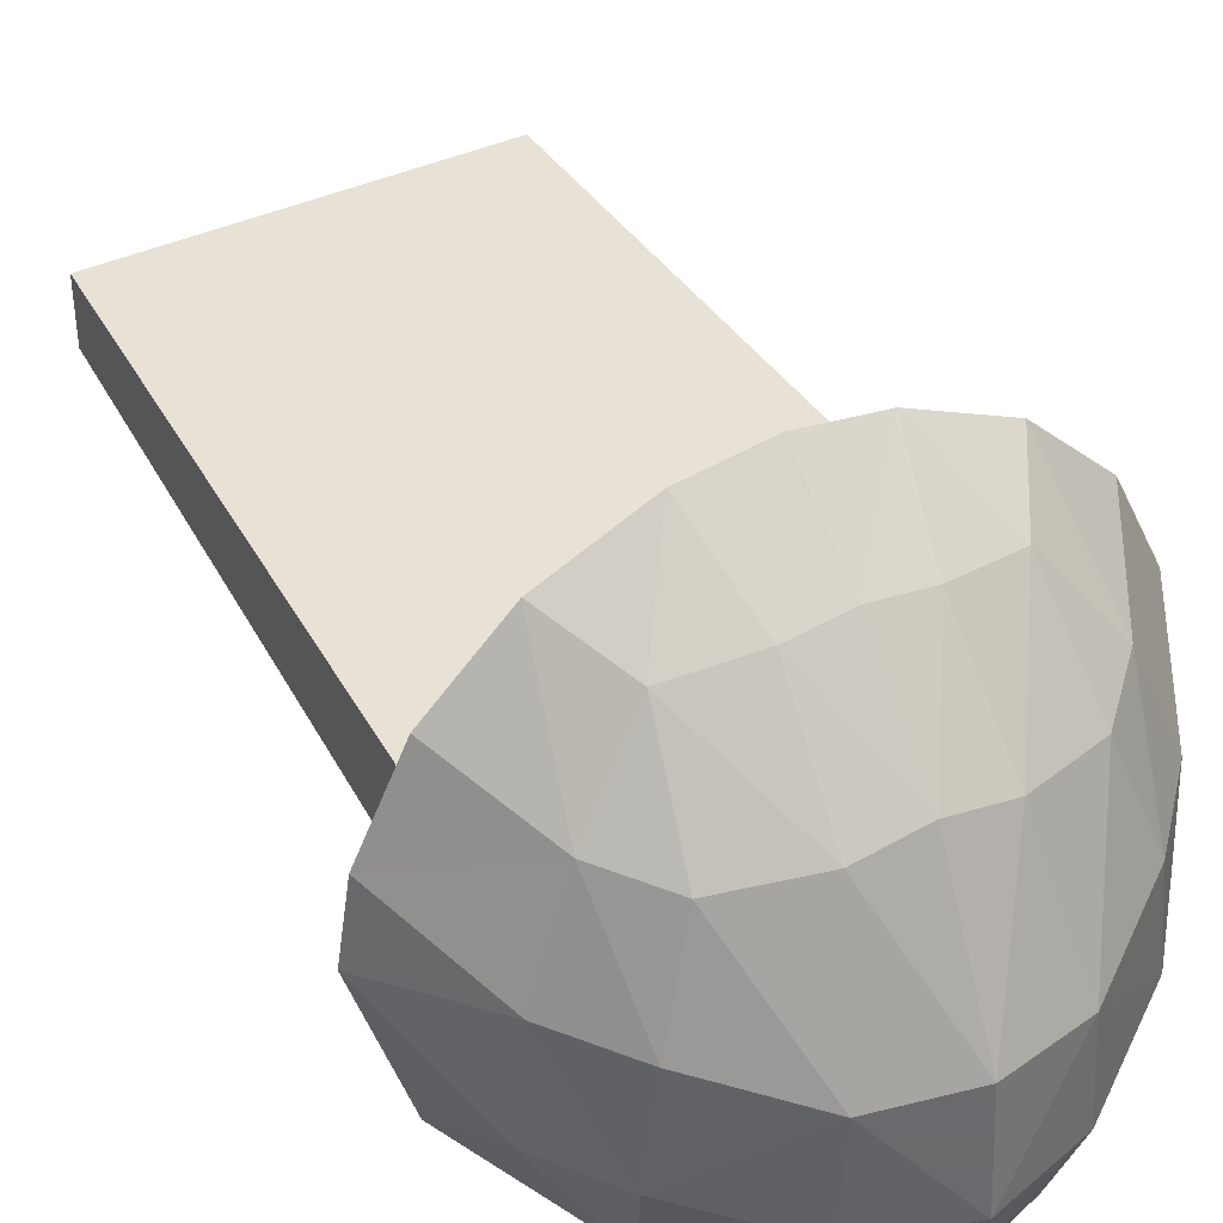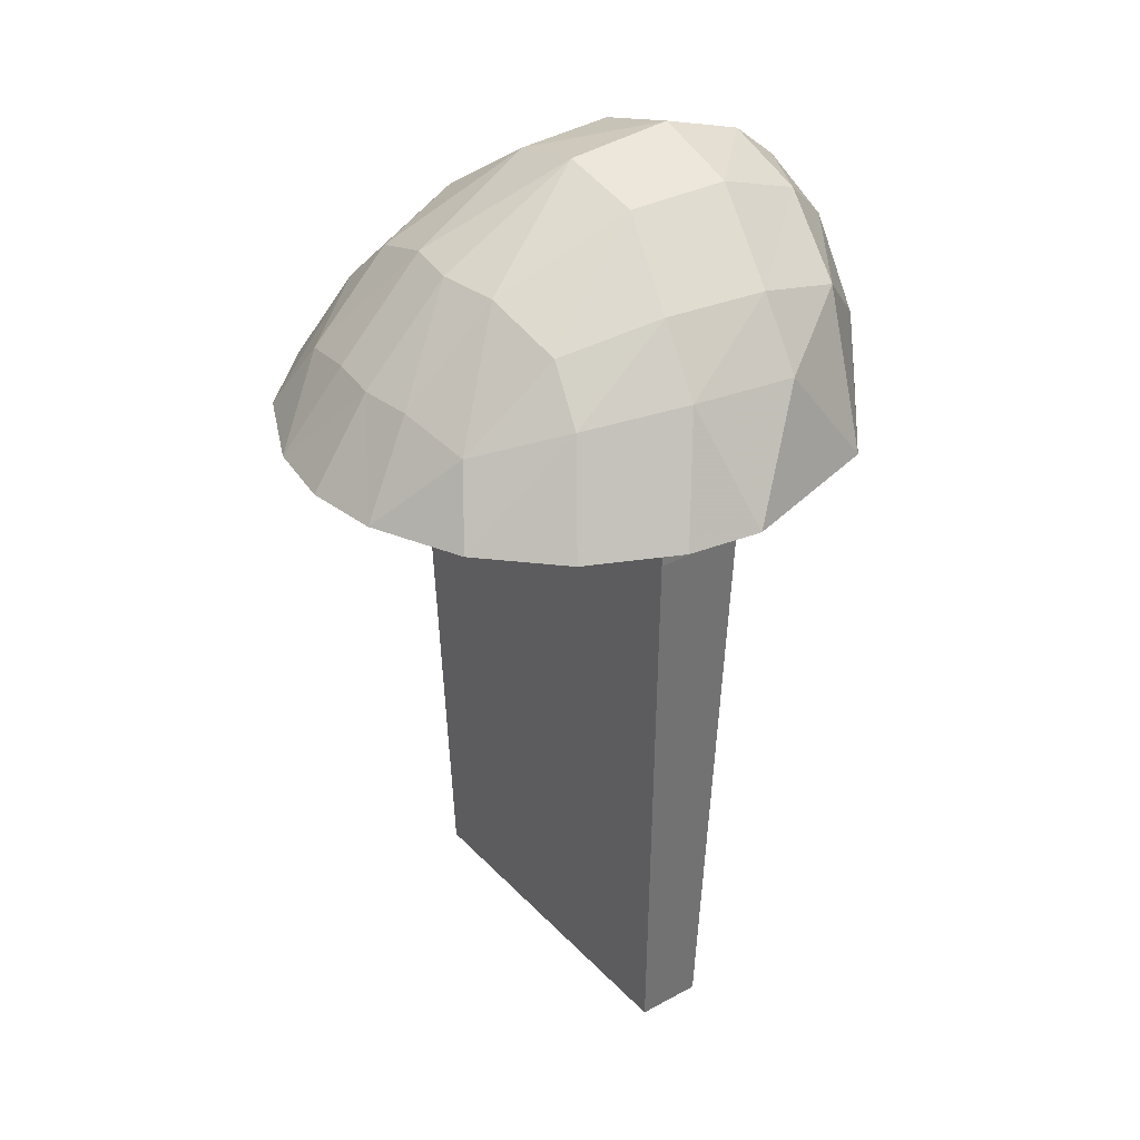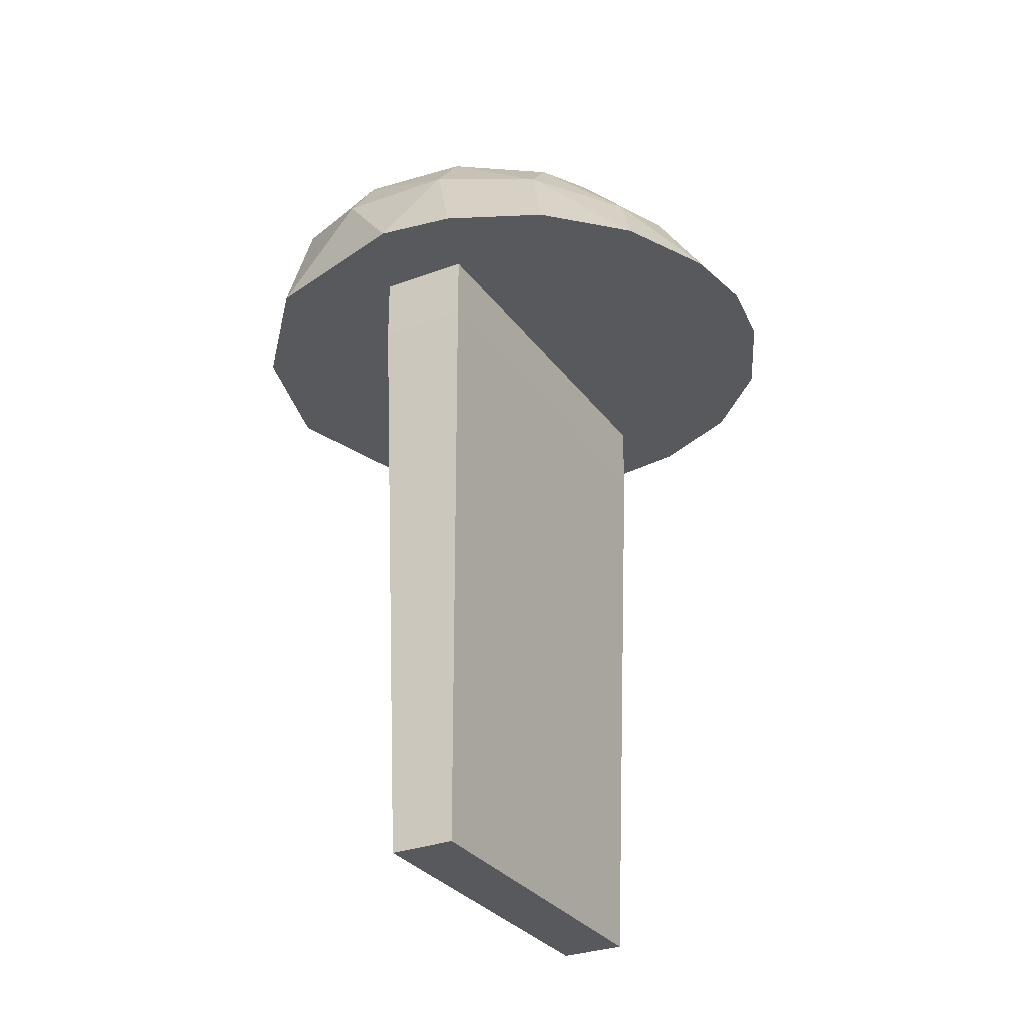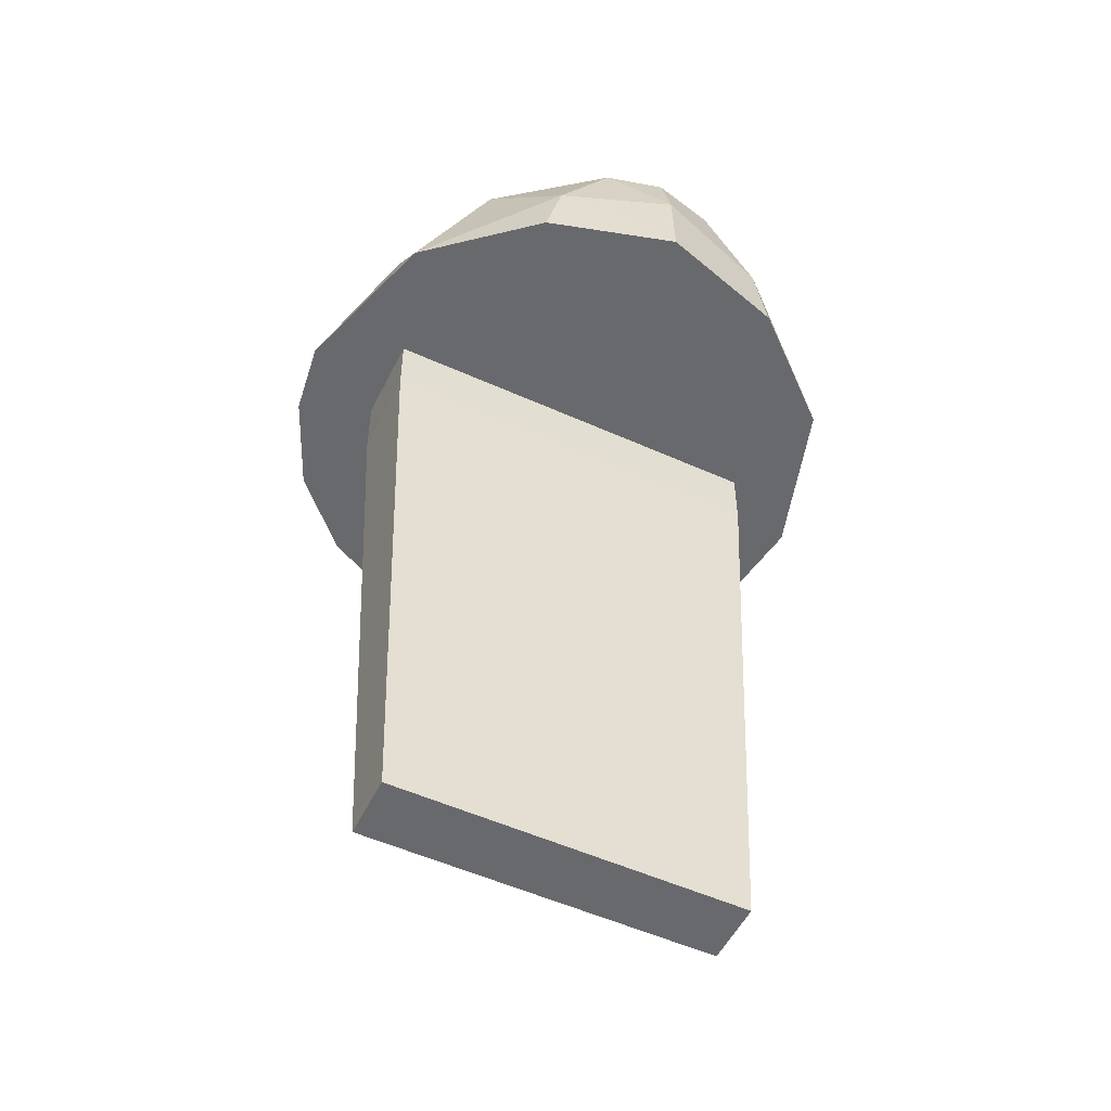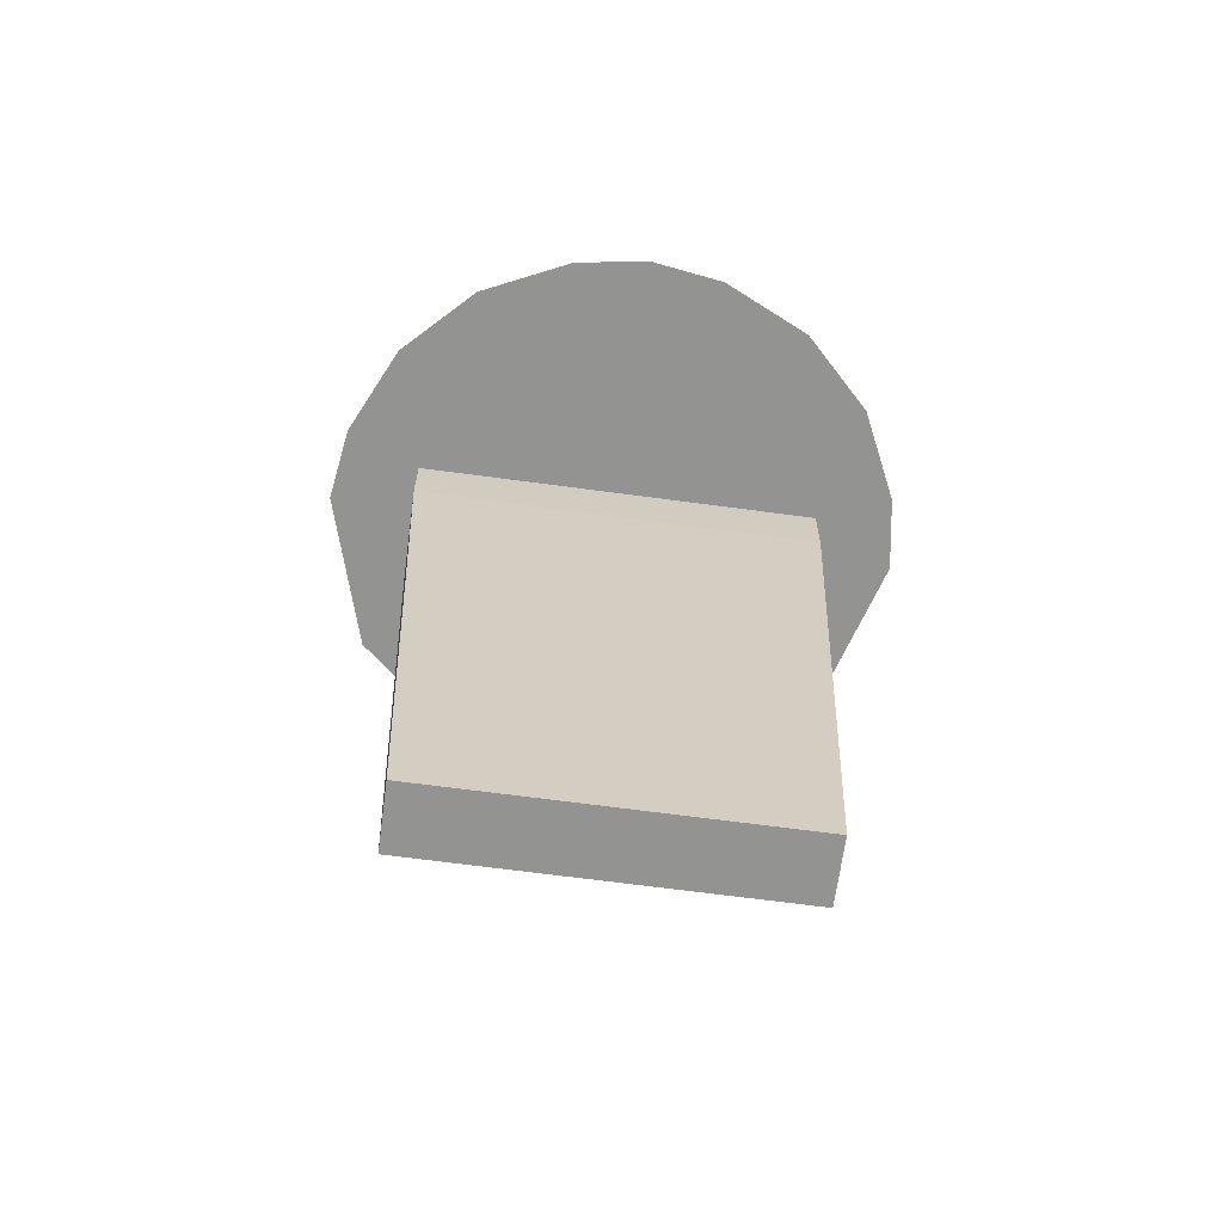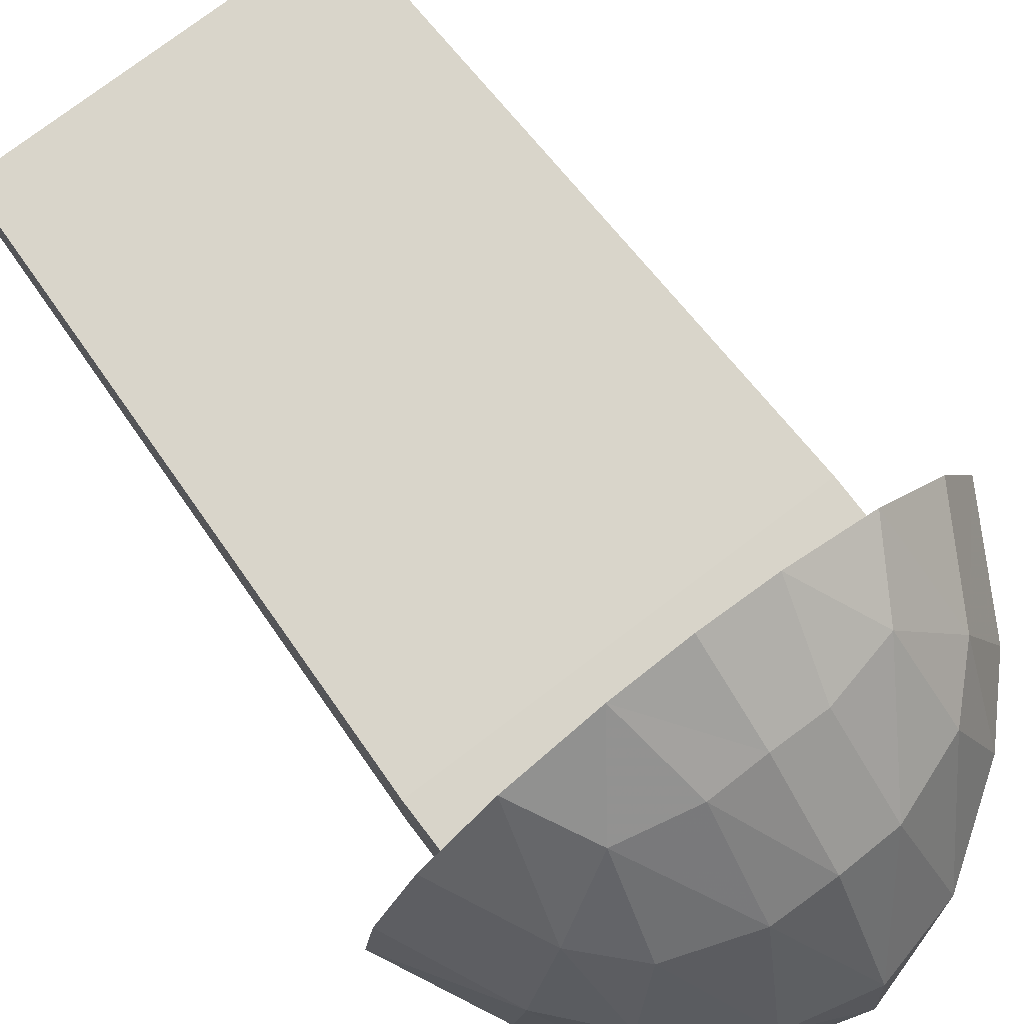
<metadata>
{"format":"obj","ext":"obj","renderer":"f3d","projection":"perspective","resolution":1024,"background":"white","views":[{"elev":41.5,"azim":-28.5,"up":"+Y"},{"elev":34.4,"azim":-126.3,"up":"+Z"},{"elev":-29.9,"azim":118.9,"up":"+Z"},{"elev":-52.7,"azim":-25.9,"up":"+Z"},{"elev":-66.7,"azim":172.3,"up":"+Z"},{"elev":75.2,"azim":-37.3,"up":"+Y"}]}
</metadata>
<code>
v 0 0.0077 15
v 0.4529 0.1401 15
v 0.3978 0.1283 15.23
v 0.3978 0.1283 15.23
v 0 0.02045 15.3
v 0 0.0077 15
v 0.255 1.949 15
v 0 1.986 15
v 0 1.779 15.3
v 0.1834 1.755 15.3
v 0.3978 0.1283 15.23
v 0.5714 0.3841 15.48
v 0.2062 0.1223 15.51
v 0.2062 0.1223 15.51
v 0.5714 0.3841 15.48
v 0.2832 0.3144 15.69
v 0 0.02045 15.3
v 0.3978 0.1283 15.23
v 0.2062 0.1223 15.51
v 0.2062 0.1223 15.51
v 0 0.083 15.54
v 0 0.02045 15.3
v 0.2024 1.438 15.6
v 0.1834 1.755 15.3
v 0 1.478 15.6
v 0 1.478 15.6
v 0.1834 1.755 15.3
v 0 1.779 15.3
v 0 1.478 15.6
v 0 0.9918 15.87
v 0.2024 1.438 15.6
v 0.2024 1.438 15.6
v 0 0.9918 15.87
v 0.2849 0.9769 15.8
v 0 0.9918 15.87
v 0 0.6142 15.89
v 0.2849 0.9769 15.8
v 0.2849 0.9769 15.8
v 0 0.6142 15.89
v 0.3051 0.6218 15.8
v 0.2832 0.3144 15.69
v 0.3051 0.6218 15.8
v 0 0.3192 15.79
v 0 0.3192 15.79
v 0.3051 0.6218 15.8
v 0 0.6142 15.89
v 0 0.3192 15.79
v 0 0.1601 15.66
v 0.2832 0.3144 15.69
v 0.2832 0.3144 15.69
v 0 0.1601 15.66
v 0.2062 0.1223 15.51
v 0.2062 0.1223 15.51
v 0 0.1601 15.66
v 0 0.083 15.54
v 0.1834 1.755 15.3
v 0.2024 1.438 15.6
v 0.4274 1.709 15.24
v 0.4274 1.709 15.24
v 0.2024 1.438 15.6
v 0.4712 1.4 15.5
v 0.4274 1.709 15.24
v 0.255 1.949 15
v 0.1834 1.755 15.3
v 0.5647 1.804 15
v 0.255 1.949 15
v 0.4274 1.709 15.24
v 0.2832 0.3144 15.69
v 0.5714 0.3841 15.48
v 0.621 0.7086 15.58
v 0.3051 0.6218 15.8
v 0.2849 0.9769 15.8
v 0.3051 0.6218 15.8
v 0.621 0.7086 15.58
v 0.5812 1.067 15.58
v 0.2024 1.438 15.6
v 0.2849 0.9769 15.8
v 0.4712 1.4 15.5
v 0.4712 1.4 15.5
v 0.2849 0.9769 15.8
v 0.5812 1.067 15.58
v 0.807 1.562 15
v 0.5647 1.804 15
v 0.6322 1.438 15.33
v 0.6322 1.438 15.33
v 0.5647 1.804 15
v 0.4274 1.709 15.24
v 0.4274 1.709 15.24
v 0.4712 1.4 15.5
v 0.6322 1.438 15.33
v 0.7637 1.098 15.38
v 0.6322 1.438 15.33
v 0.5812 1.067 15.58
v 0.5812 1.067 15.58
v 0.6322 1.438 15.33
v 0.4712 1.4 15.5
v 0.7919 0.7228 15.36
v 0.7637 1.098 15.38
v 0.621 0.7086 15.58
v 0.621 0.7086 15.58
v 0.7637 1.098 15.38
v 0.5812 1.067 15.58
v 0.7919 0.7228 15.36
v 0.621 0.7086 15.58
v 0.5714 0.3841 15.48
v 0.9893 0.999 15
v 0.7919 0.7228 15.36
v 0.8243 0.4582 15
v 0.7919 0.7228 15.36
v 0.5714 0.3841 15.48
v 0.8243 0.4582 15
v 0.9893 0.999 15
v 0.9517 1.253 15
v 0.7637 1.098 15.38
v 0.5714 0.3841 15.48
v 0.3978 0.1283 15.23
v 0.8243 0.4582 15
v 0.4529 0.1401 15
v 0.8243 0.4582 15
v 0.3978 0.1283 15.23
v 0.9517 1.253 15
v 0.807 1.562 15
v 0.6322 1.438 15.33
v 0.7637 1.098 15.38
v 0.7637 1.098 15.38
v 0.7919 0.7228 15.36
v 0.9893 0.999 15
v 0.6155 0.8865 12.73
v -0.6187 0.8865 12.73
v -0.6187 1.111 12.73
v 0.6155 1.111 12.73
v -0.6984 1.151 14.78
v 0.6951 1.151 14.78
v 0.6155 1.111 12.73
v -0.6187 1.111 12.73
v -0.6984 0.8468 14.78
v -0.6187 0.8865 12.73
v 0.6155 0.8865 12.73
v 0.6951 0.8468 14.78
v 0.6951 1.151 14.78
v 0.6951 0.8468 14.78
v 0.6155 0.8865 12.73
v 0.6155 1.111 12.73
v 0.8243 0.4582 15
v 0.4529 0.1401 15
v 0 0.0077 15
v 0.9893 0.999 15
v 0.9517 1.253 15
v 0.9893 0.999 15
v 0 0.0077 15
v 0.807 1.562 15
v 0.5647 1.804 15
v 0.807 1.562 15
v 0 0.0077 15
v 0.255 1.949 15
v -0.4529 0.1401 15
v 0 0.0077 15
v -0.3978 0.1283 15.23
v 0 0.02045 15.3
v -0.3978 0.1283 15.23
v 0 0.0077 15
v -0.255 1.949 15
v -0.1834 1.755 15.3
v 0 1.779 15.3
v 0 1.986 15
v -0.5714 0.3841 15.48
v -0.3978 0.1283 15.23
v -0.2062 0.1223 15.51
v -0.5714 0.3841 15.48
v -0.2062 0.1223 15.51
v -0.2832 0.3144 15.69
v -0.3978 0.1283 15.23
v 0 0.02045 15.3
v -0.2062 0.1223 15.51
v 0 0.083 15.54
v -0.2062 0.1223 15.51
v 0 0.02045 15.3
v -0.1834 1.755 15.3
v -0.2024 1.438 15.6
v 0 1.478 15.6
v -0.1834 1.755 15.3
v 0 1.478 15.6
v 0 1.779 15.3
v 0 0.9918 15.87
v 0 1.478 15.6
v -0.2024 1.438 15.6
v 0 0.9918 15.87
v -0.2024 1.438 15.6
v -0.2849 0.9769 15.8
v 0 0.6142 15.89
v 0 0.9918 15.87
v -0.2849 0.9769 15.8
v 0 0.6142 15.89
v -0.2849 0.9769 15.8
v -0.3051 0.6218 15.8
v -0.3051 0.6218 15.8
v -0.2832 0.3144 15.69
v 0 0.3192 15.79
v -0.3051 0.6218 15.8
v 0 0.3192 15.79
v 0 0.6142 15.89
v 0 0.1601 15.66
v 0 0.3192 15.79
v -0.2832 0.3144 15.69
v 0 0.1601 15.66
v -0.2832 0.3144 15.69
v -0.2062 0.1223 15.51
v 0 0.1601 15.66
v -0.2062 0.1223 15.51
v 0 0.083 15.54
v -0.2024 1.438 15.6
v -0.1834 1.755 15.3
v -0.4274 1.709 15.24
v -0.2024 1.438 15.6
v -0.4274 1.709 15.24
v -0.4712 1.4 15.5
v -0.255 1.949 15
v -0.4274 1.709 15.24
v -0.1834 1.755 15.3
v -0.255 1.949 15
v -0.5647 1.804 15
v -0.4274 1.709 15.24
v -0.621 0.7086 15.58
v -0.5714 0.3841 15.48
v -0.2832 0.3144 15.69
v -0.3051 0.6218 15.8
v -0.2849 0.9769 15.8
v -0.5812 1.067 15.58
v -0.621 0.7086 15.58
v -0.3051 0.6218 15.8
v -0.2849 0.9769 15.8
v -0.2024 1.438 15.6
v -0.4712 1.4 15.5
v -0.2849 0.9769 15.8
v -0.4712 1.4 15.5
v -0.5812 1.067 15.58
v -0.5647 1.804 15
v -0.807 1.562 15
v -0.6322 1.438 15.33
v -0.5647 1.804 15
v -0.6322 1.438 15.33
v -0.4274 1.709 15.24
v -0.4712 1.4 15.5
v -0.4274 1.709 15.24
v -0.6322 1.438 15.33
v -0.6322 1.438 15.33
v -0.7637 1.098 15.38
v -0.5812 1.067 15.58
v -0.6322 1.438 15.33
v -0.5812 1.067 15.58
v -0.4712 1.4 15.5
v -0.7637 1.098 15.38
v -0.7919 0.7228 15.36
v -0.621 0.7086 15.58
v -0.7637 1.098 15.38
v -0.621 0.7086 15.58
v -0.5812 1.067 15.58
v -0.621 0.7086 15.58
v -0.7919 0.7228 15.36
v -0.5714 0.3841 15.48
v -0.7919 0.7228 15.36
v -0.9893 0.999 15
v -0.8243 0.4582 15
v -0.5714 0.3841 15.48
v -0.7919 0.7228 15.36
v -0.8243 0.4582 15
v -0.9517 1.253 15
v -0.9893 0.999 15
v -0.7637 1.098 15.38
v -0.3978 0.1283 15.23
v -0.5714 0.3841 15.48
v -0.8243 0.4582 15
v -0.8243 0.4582 15
v -0.4529 0.1401 15
v -0.3978 0.1283 15.23
v -0.6322 1.438 15.33
v -0.807 1.562 15
v -0.9517 1.253 15
v -0.7637 1.098 15.38
v -0.7919 0.7228 15.36
v -0.7637 1.098 15.38
v -0.9893 0.999 15
v 0 0.0077 15
v -0.4529 0.1401 15
v -0.8243 0.4582 15
v -0.9893 0.999 15
v 0 0.0077 15
v -0.9893 0.999 15
v -0.9517 1.253 15
v -0.807 1.562 15
v 0 0.0077 15
v -0.807 1.562 15
v -0.5647 1.804 15
v -0.255 1.949 15
v -0.255 1.949 15
v 0 1.986 15
v 0.255 1.949 15
v 0 0.0077 15
v -0.6187 0.8865 12.73
v -0.6984 0.8468 14.78
v -0.6984 1.151 14.78
v -0.6187 1.111 12.73
v -0.6984 1.151 15
v -0.6984 1.151 14.78
v -0.6984 0.8468 14.78
v -0.6984 0.8468 15
v -0.6984 0.8468 15
v -0.6984 0.8468 14.78
v 0.6951 0.8468 14.78
v 0.6951 0.8468 15
v 0.6951 0.8468 15
v 0.6951 0.8468 14.78
v 0.6951 1.151 14.78
v 0.6951 1.151 15
v 0.6951 1.151 14.78
v -0.6984 1.151 14.78
v -0.6984 1.151 15
v 0.6951 1.151 15
g mesh4143907
f 1 2 3
f 4 5 6
f 7 8 9
f 9 10 7
f 11 12 13
f 14 15 16
f 17 18 19
f 20 21 22
f 23 24 25
f 26 27 28
f 29 30 31
f 32 33 34
f 35 36 37
f 38 39 40
f 41 42 43
f 44 45 46
f 47 48 49
f 50 51 52
f 53 54 55
f 56 57 58
f 59 60 61
f 62 63 64
f 65 66 67
f 68 69 70
f 70 71 68
f 72 73 74
f 74 75 72
f 76 77 78
f 79 80 81
f 82 83 84
f 85 86 87
f 88 89 90
f 91 92 93
f 94 95 96
f 97 98 99
f 100 101 102
f 103 104 105
f 106 107 108
f 109 110 111
f 112 113 114
f 115 116 117
f 118 119 120
f 121 122 123
f 123 124 121
f 125 126 127
g mesh4143908
f 128 129 130
f 130 131 128
f 132 133 134
f 134 135 132
f 136 137 138
f 138 139 136
f 140 141 142
f 142 143 140
f 144 145 146
f 146 147 144
f 148 149 150
f 150 151 148
f 152 153 154
f 154 155 152
f 156 157 158
f 159 160 161
f 162 163 164
f 164 165 162
f 166 167 168
f 169 170 171
f 172 173 174
f 175 176 177
f 178 179 180
f 181 182 183
f 184 185 186
f 187 188 189
f 190 191 192
f 193 194 195
f 196 197 198
f 199 200 201
f 202 203 204
f 205 206 207
f 208 209 210
f 211 212 213
f 214 215 216
f 217 218 219
f 220 221 222
f 223 224 225
f 225 226 223
f 227 228 229
f 229 230 227
f 231 232 233
f 234 235 236
f 237 238 239
f 240 241 242
f 243 244 245
f 246 247 248
f 249 250 251
f 252 253 254
f 255 256 257
f 258 259 260
f 261 262 263
f 264 265 266
f 267 268 269
f 270 271 272
f 273 274 275
f 276 277 278
f 278 279 276
f 280 281 282
f 283 284 285
f 285 286 283
f 287 288 289
f 289 290 287
f 291 292 293
f 293 294 291
f 295 296 297
f 297 298 295
f 299 300 301
f 301 302 299
f 303 304 305
f 305 306 303
f 307 308 309
f 309 310 307
f 311 312 313
f 313 314 311
f 315 316 317
f 317 318 315

</code>
